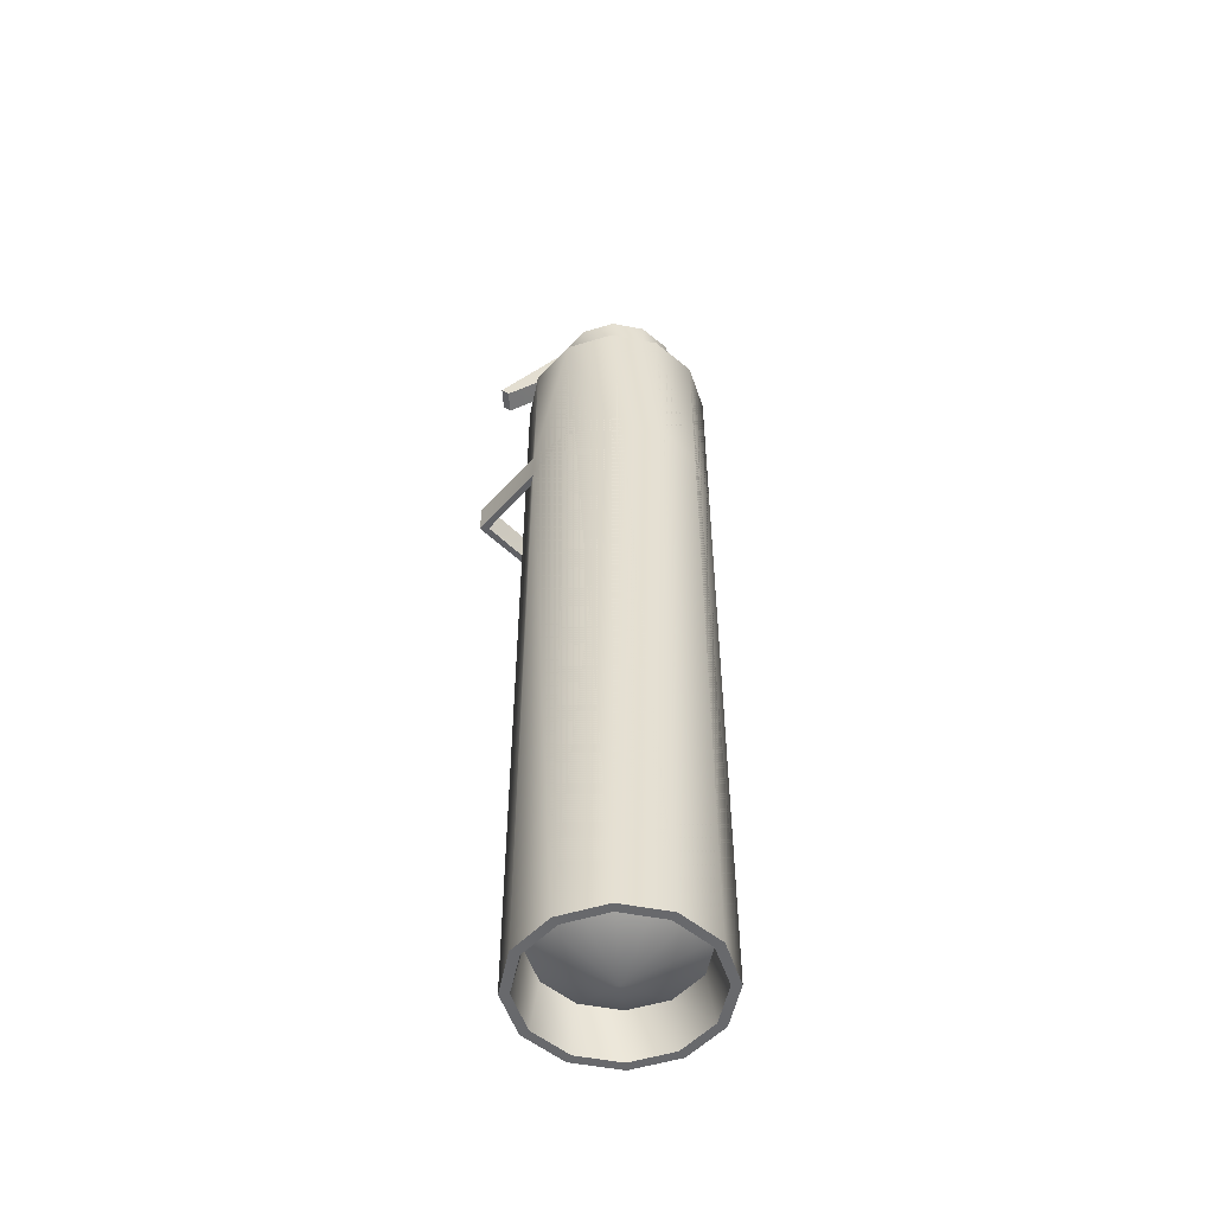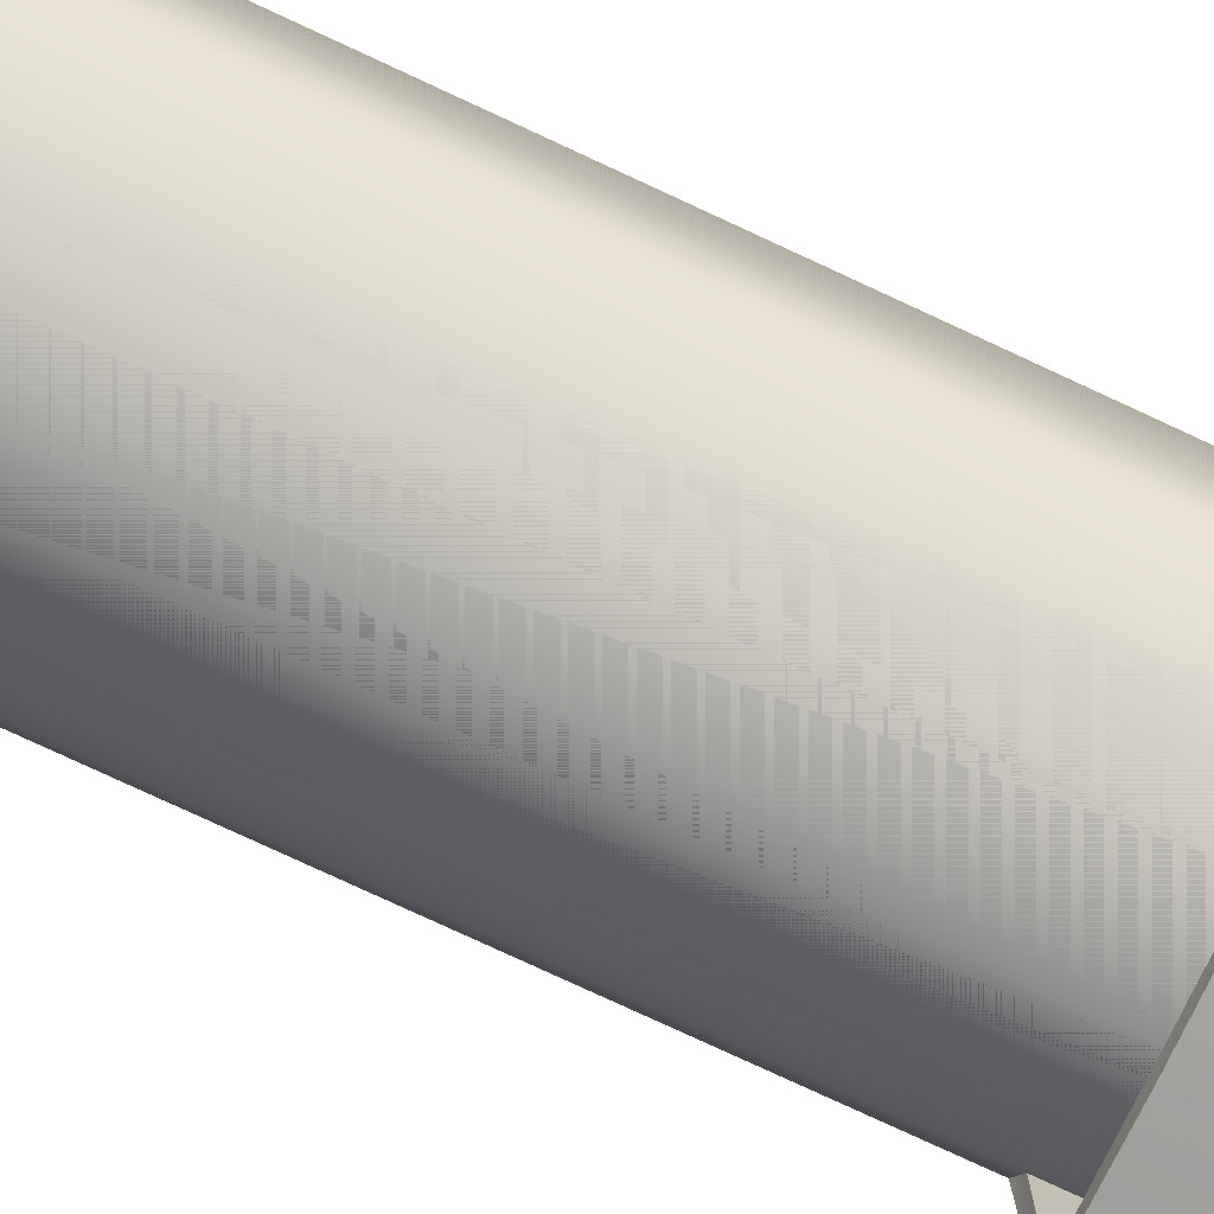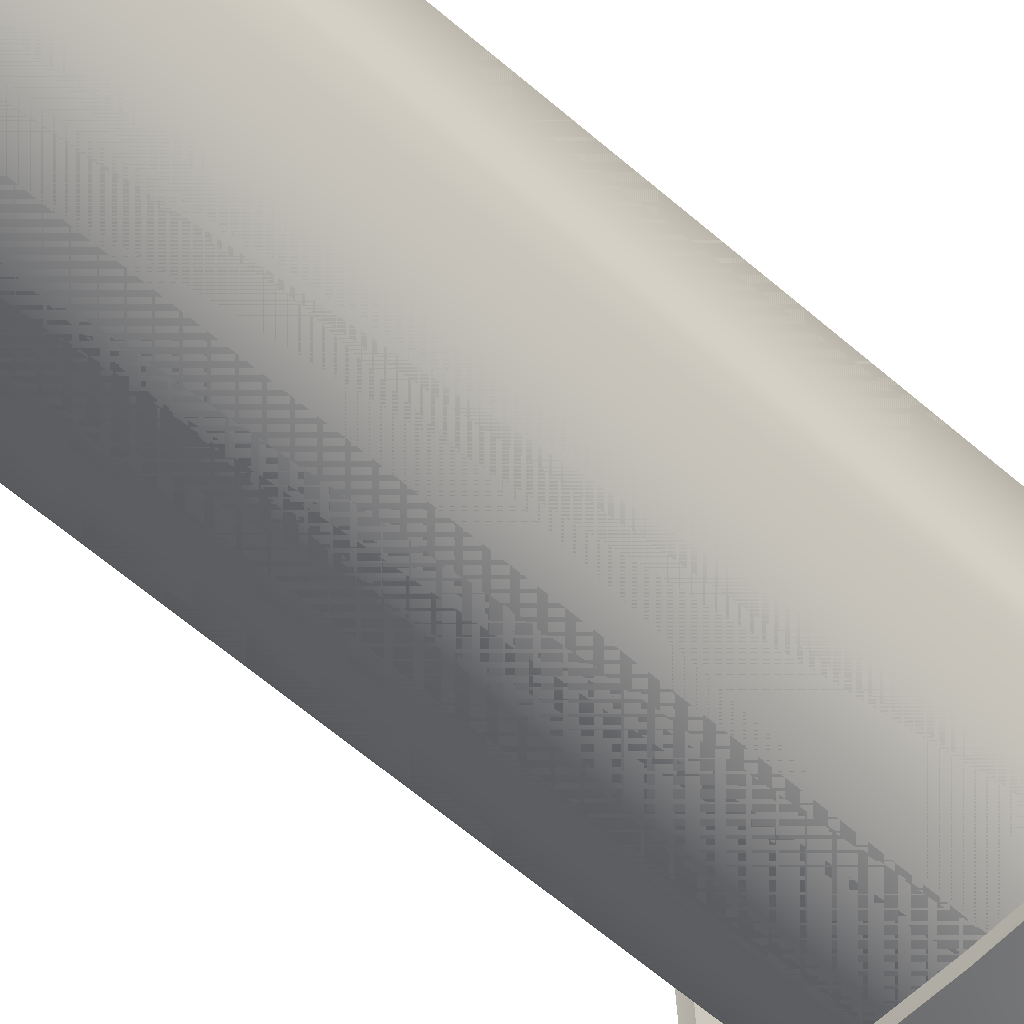
<metadata>
{"format":"obj","ext":"obj","renderer":"f3d","projection":"perspective","resolution":1024,"background":"white","views":[{"elev":-52.7,"azim":-41.7,"up":"+Y"},{"elev":-73.7,"azim":64.7,"up":"+Z"},{"elev":-54.7,"azim":46.4,"up":"+Z"}]}
</metadata>
<code>
o 0
v -0.4268 0.04116 -0.3484
v -0.4094 0.04116 -0.3785
v -0.3794 0.04116 -0.3958
v -0.4268 0.04116 -0.3138
v -0.4094 0.04116 -0.2837
v -0.3794 0.04116 -0.2664
v -0.3447 0.04116 -0.2664
v -0.3147 0.04116 -0.2837
v -0.2973 0.04116 -0.3138
v -0.2973 0.04116 -0.3484
v -0.3147 0.04116 -0.3785
v -0.3447 0.04116 -0.3958
v -0.4419 0.7356 -0.3097
v -0.4419 6e-06 -0.3097
v -0.4205 6e-06 -0.2726
v -0.4205 0.7356 -0.2726
v -0.3834 6e-06 -0.2512
v -0.4458 0.77 -0.4034
v -0.3837 0.8641 -0.3413
v -0.4322 0.77 -0.4169
v -0.3702 0.8641 -0.3549
v -0.3573 0.8696 -0.342
v -0.3708 0.8696 -0.3285
v -0.3593 0.862 -0.3169
v -0.3558 0.8458 -0.3134
v -0.3457 0.862 -0.3304
v -0.422 0.7809 -0.3796
v -0.3718 0.836 -0.3565
v -0.3854 0.836 -0.343
v -0.3633 0.8259 -0.348
v -0.3539 0.8233 -0.3387
v -0.3768 0.8259 -0.3344
v -0.3675 0.8233 -0.3251
v -0.4322 0.77 -0.4169
v -0.4085 0.7809 -0.3932
v -0.4276 0.7628 -0.4123
v -0.3702 0.8641 -0.3549
v -0.3718 0.836 -0.3565
v -0.3633 0.8259 -0.348
v -0.3457 0.862 -0.3304
v -0.3539 0.8233 -0.3387
v -0.3422 0.8458 -0.327
v -0.346 0.83 -0.3307
v -0.422 0.7809 -0.3796
v -0.3837 0.8641 -0.3413
v -0.4458 0.77 -0.4034
v -0.3854 0.836 -0.343
v -0.3768 0.8259 -0.3344
v -0.3708 0.8696 -0.3285
v -0.3675 0.8233 -0.3251
v -0.3558 0.8458 -0.3134
v -0.3593 0.862 -0.3169
v -0.2822 0.5975 -0.3525
v -0.2849 0.571 -0.4296
v -0.2849 0.5998 -0.4296
v -0.2849 0.571 -0.4296
v -0.2883 0.5703 -0.3631
v -0.2906 0.5708 -0.4238
v -0.3398 0.5984 -0.4333
v -0.2906 0.5999 -0.4239
v -0.2849 0.5998 -0.4296
v -0.2849 0.571 -0.4296
v -0.2906 0.5708 -0.4238
v -0.3398 0.5713 -0.4333
v -0.34 0.5704 -0.4275
v -0.2906 0.5708 -0.4238
v -0.34 0.599 -0.4275
v -0.4392 0.5998 -0.4296
v -0.4392 0.571 -0.4296
v -0.4419 0.5975 -0.3525
v -0.4419 0.5694 -0.3525
v -0.4392 0.571 -0.4296
v -0.3843 0.5984 -0.4333
v -0.3843 0.5713 -0.4333
v -0.4358 0.5703 -0.3631
v -0.4392 0.571 -0.4296
v -0.4335 0.5708 -0.4238
v -0.4335 0.5708 -0.4238
v -0.3843 0.5713 -0.4333
v -0.3841 0.5704 -0.4275
v -0.4335 0.5999 -0.4239
v -0.4358 0.5976 -0.3631
v -0.4335 0.5708 -0.4238
v -0.4335 0.5999 -0.4239
v -0.4335 0.5708 -0.4238
v -0.3841 0.599 -0.4275
v -0.3398 0.5984 -0.4333
v -0.3841 0.599 -0.4275
v -0.34 0.599 -0.4275
v -0.3841 0.599 -0.4275
v -0.3841 0.5704 -0.4275
v -0.34 0.599 -0.4275
v -0.3843 0.5713 -0.4333
v -0.34 0.5704 -0.4275
v -0.3841 0.5704 -0.4275
v -0.35 0.7461 -0.286
v -0.3291 0.7461 -0.2981
v -0.35 0.7692 -0.286
v -0.3741 0.7692 -0.286
v -0.3741 0.7461 -0.286
v -0.395 0.7692 -0.2981
v -0.4071 0.7692 -0.319
v -0.395 0.7461 -0.2981
v -0.4071 0.7692 -0.3432
v -0.4071 0.7461 -0.319
v -0.395 0.7461 -0.3641
v -0.4071 0.7461 -0.3432
v -0.395 0.7692 -0.3641
v -0.3291 0.7461 -0.2981
v -0.317 0.7461 -0.319
v -0.3291 0.7692 -0.2981
v -0.317 0.7692 -0.319
v -0.317 0.7692 -0.3432
v -0.329 0.7461 -0.3641
v -0.329 0.7692 -0.3641
v -0.3741 0.7692 -0.3762
v -0.395 0.7461 -0.3641
v -0.395 0.7692 -0.3641
v -0.4175 0.7712 -0.346
v -0.4071 0.7692 -0.319
v -0.4175 0.7712 -0.3162
v -0.4071 0.7692 -0.319
v -0.395 0.7692 -0.2981
v -0.4175 0.7712 -0.3162
v -0.4026 0.7712 -0.2905
v -0.4026 0.7712 -0.2905
v -0.3741 0.7692 -0.286
v -0.3769 0.7712 -0.2757
v -0.3769 0.7712 -0.2757
v -0.35 0.7692 -0.286
v -0.3472 0.7712 -0.2757
v -0.3472 0.8016 -0.2757
v -0.3215 0.7712 -0.2905
v -0.3215 0.8016 -0.2905
v -0.4026 0.8016 -0.2905
v -0.3769 0.7712 -0.2757
v -0.3769 0.8016 -0.2757
v -0.4175 0.8016 -0.3162
v -0.4026 0.7712 -0.2905
v -0.4175 0.7712 -0.3162
v -0.4175 0.7712 -0.346
v -0.4175 0.8016 -0.346
v -0.3215 0.7712 -0.2905
v -0.3066 0.7712 -0.3162
v -0.3215 0.8016 -0.2905
v -0.3066 0.7712 -0.346
v -0.3066 0.8016 -0.3162
v -0.3066 0.8016 -0.346
v -0.3215 0.7712 -0.3717
v -0.3472 0.7712 -0.3865
v -0.3769 0.7712 -0.3865
v -0.3472 0.8016 -0.3865
v -0.345 0.8245 -0.341
v -0.362 0.8073 -0.3508
v -0.362 0.8245 -0.3508
v -0.345 0.8073 -0.341
v -0.3794 0.04116 -0.2664
v -0.4148 6e-06 -0.2783
v -0.4094 0.04116 -0.2837
v -0.4341 6e-06 -0.3118
v -0.4268 0.04116 -0.3138
v -0.3794 0.04116 -0.3958
v -0.3427 6e-06 -0.4032
v -0.3447 0.04116 -0.3958
v -0.3093 6e-06 -0.3839
v -0.3147 0.04116 -0.3785
v -0.3036 0.5834 -0.3896
v -0.3036 6e-06 -0.3896
v -0.3406 6e-06 -0.411
v -0.3406 0.7356 -0.411
v -0.3834 6e-06 -0.411
v -0.3834 0.7356 -0.411
v -0.4205 6e-06 -0.3896
v -0.4205 0.7356 -0.3896
v -0.4358 0.5703 -0.3631
v -0.4358 0.5976 -0.3631
v -0.4419 0.5694 -0.3525
v -0.4419 6e-06 -0.3525
v -0.4419 0.5975 -0.3525
v -0.4419 0.7356 -0.3525
v -0.362 0.8245 -0.3114
v -0.345 0.8245 -0.3212
v -0.3791 0.8245 -0.3212
v -0.3834 0.7356 -0.2512
v -0.3406 6e-06 -0.2512
v -0.3036 0.7356 -0.2726
v -0.3406 0.7356 -0.2512
v -0.3036 6e-06 -0.2726
v -0.2822 0.7356 -0.3097
v -0.2883 0.5703 -0.3631
v -0.3036 0.5834 -0.3896
v -0.2883 0.5976 -0.3631
v -0.3036 0.7356 -0.3896
v -0.2822 0.5975 -0.3525
v -0.2822 0.7356 -0.3525
v -0.3741 0.7461 -0.286
v -0.3406 0.7356 -0.2512
v -0.35 0.7461 -0.286
v -0.3834 0.7356 -0.2512
v -0.395 0.7461 -0.2981
v -0.4419 0.7356 -0.3097
v -0.4205 0.7356 -0.2726
v -0.4071 0.7461 -0.319
v -0.4071 0.7461 -0.3432
v -0.395 0.7461 -0.3641
v -0.4419 0.7356 -0.3525
v -0.3741 0.7461 -0.3762
v -0.4205 0.7356 -0.3896
v -0.35 0.7461 -0.3762
v -0.3834 0.7356 -0.411
v -0.317 0.7461 -0.3432
v -0.3036 0.7356 -0.3896
v -0.329 0.7461 -0.3641
v -0.3215 0.8016 -0.2905
v -0.3066 0.8016 -0.3162
v -0.345 0.8073 -0.3212
v -0.3791 0.8073 -0.3212
v -0.3769 0.8016 -0.2757
v -0.362 0.8073 -0.3114
v -0.4175 0.8016 -0.3162
v -0.4026 0.8016 -0.2905
v -0.3791 0.8073 -0.341
v -0.4175 0.8016 -0.346
v -0.4026 0.8016 -0.3717
v -0.362 0.8073 -0.3508
v -0.3814 6e-06 -0.259
v -0.4205 6e-06 -0.2726
v -0.4148 6e-06 -0.2783
v -0.4419 6e-06 -0.3097
v -0.3093 6e-06 -0.2783
v -0.3406 6e-06 -0.2512
v -0.3427 6e-06 -0.259
v -0.2822 6e-06 -0.3097
v -0.3036 6e-06 -0.2726
v -0.29 6e-06 -0.3118
v -0.2822 6e-06 -0.3525
v -0.29 6e-06 -0.3504
v -0.3093 6e-06 -0.3839
v -0.3036 6e-06 -0.3896
v -0.3814 6e-06 -0.4032
v -0.3406 6e-06 -0.411
v -0.3427 6e-06 -0.4032
v -0.362 0.003255 -0.3311
v -0.4205 0.5834 -0.2726
v -0.3595 0.83 -0.3172
v -0.3422 0.8458 -0.327
v -0.346 0.83 -0.3307
v -0.3675 0.8233 -0.3251
v -0.3539 0.8233 -0.3387
v -0.4276 0.7628 -0.4123
v -0.4085 0.7809 -0.3932
v -0.4411 0.7628 -0.3987
v -0.4322 0.77 -0.4169
v -0.4276 0.7628 -0.4123
v -0.4458 0.77 -0.4034
v -0.3718 0.836 -0.3565
v -0.3854 0.836 -0.343
v -0.3573 0.8696 -0.342
v -0.4411 0.7628 -0.3987
v -0.3595 0.83 -0.3172
v -0.2822 0.5694 -0.3525
v -0.3398 0.5713 -0.4333
v -0.3398 0.5984 -0.4333
v -0.2849 0.571 -0.4296
v -0.2906 0.5999 -0.4239
v -0.2883 0.5976 -0.3631
v -0.2849 0.5998 -0.4296
v -0.2822 0.5694 -0.3525
v -0.34 0.599 -0.4275
v -0.2906 0.5999 -0.4239
v -0.4392 0.5998 -0.4296
v -0.4419 0.5975 -0.3525
v -0.4358 0.5976 -0.3631
v -0.4392 0.5998 -0.4296
v -0.4419 0.5694 -0.3525
v -0.3843 0.5984 -0.4333
v -0.4335 0.5999 -0.4239
v -0.3841 0.599 -0.4275
v -0.3843 0.5713 -0.4333
v -0.3843 0.5984 -0.4333
v -0.3398 0.5713 -0.4333
v -0.317 0.7461 -0.3432
v -0.35 0.7461 -0.3762
v -0.35 0.7692 -0.3762
v -0.3741 0.7461 -0.3762
v -0.317 0.7692 -0.319
v -0.317 0.7692 -0.3432
v -0.3066 0.7712 -0.3162
v -0.3066 0.7712 -0.346
v -0.3066 0.7712 -0.346
v -0.329 0.7692 -0.3641
v -0.3215 0.7712 -0.3717
v -0.329 0.7692 -0.3641
v -0.35 0.7692 -0.3762
v -0.3215 0.7712 -0.3717
v -0.35 0.7692 -0.3762
v -0.3741 0.7692 -0.3762
v -0.3472 0.7712 -0.3865
v -0.3741 0.7692 -0.3762
v -0.395 0.7692 -0.3641
v -0.3769 0.7712 -0.3865
v -0.395 0.7692 -0.3641
v -0.4071 0.7692 -0.3432
v -0.4026 0.7712 -0.3717
v -0.4175 0.7712 -0.346
v -0.395 0.7692 -0.2981
v -0.3741 0.7692 -0.286
v -0.3472 0.7712 -0.2757
v -0.4026 0.8016 -0.3717
v -0.3215 0.8016 -0.3717
v -0.3769 0.8016 -0.3865
v -0.4026 0.7712 -0.3717
v -0.4026 0.8016 -0.3717
v -0.3791 0.8073 -0.341
v -0.3791 0.8245 -0.341
v -0.345 0.8073 -0.3212
v -0.345 0.8245 -0.3212
v -0.3791 0.8245 -0.3212
v -0.362 0.8073 -0.3114
v -0.362 0.8245 -0.3114
v -0.3791 0.8073 -0.3212
v -0.3791 0.8073 -0.341
v -0.3791 0.8245 -0.341
v -0.3427 6e-06 -0.259
v -0.3814 6e-06 -0.259
v -0.3447 0.04116 -0.2664
v -0.4341 6e-06 -0.3504
v -0.4268 0.04116 -0.3484
v -0.4148 6e-06 -0.3839
v -0.4094 0.04116 -0.3785
v -0.29 6e-06 -0.3504
v -0.2973 0.04116 -0.3484
v -0.29 6e-06 -0.3118
v -0.2973 0.04116 -0.3138
v -0.3093 6e-06 -0.2783
v -0.3427 6e-06 -0.259
v -0.3147 0.04116 -0.2837
v -0.3036 0.7356 -0.3896
v -0.2822 6e-06 -0.3097
v -0.2822 0.5694 -0.3525
v -0.3036 6e-06 -0.3896
v -0.345 0.8245 -0.341
v -0.362 0.8245 -0.3508
v -0.3791 0.8245 -0.341
v -0.3036 0.7356 -0.2726
v -0.3291 0.7461 -0.2981
v -0.2822 0.7356 -0.3097
v -0.2822 0.7356 -0.3525
v -0.317 0.7461 -0.319
v -0.3406 0.7356 -0.411
v -0.3472 0.8016 -0.2757
v -0.3066 0.8016 -0.346
v -0.3215 0.8016 -0.3717
v -0.345 0.8073 -0.341
v -0.3472 0.8016 -0.3865
v -0.3769 0.8016 -0.3865
v -0.3834 6e-06 -0.411
v -0.4148 6e-06 -0.3839
v -0.4205 6e-06 -0.3896
v -0.4341 6e-06 -0.3118
v -0.4419 6e-06 -0.3525
v -0.4341 6e-06 -0.3504
v -0.3834 0.5834 -0.411
v -0.3834 0.5834 -0.2512
v -0.3036 0.5834 -0.2726
v -0.4411 0.7628 -0.3987
v -0.2849 0.5998 -0.4296
v -0.2822 0.5975 -0.3525
v -0.34 0.5704 -0.4275
v -0.2906 0.5999 -0.4239
v -0.2906 0.5708 -0.4238
v -0.2883 0.5976 -0.3631
v -0.2883 0.5703 -0.3631
v -0.4335 0.5999 -0.4239
v -0.4392 0.5998 -0.4296
v -0.4392 0.571 -0.4296
v -0.4358 0.5703 -0.3631
v -0.3841 0.5704 -0.4275
v -0.3398 0.5984 -0.4333
v -0.3843 0.5984 -0.4333
v -0.34 0.5704 -0.4275
v -0.3398 0.5713 -0.4333
v -0.2822 6e-06 -0.3525
v -0.3291 0.7692 -0.2981
v -0.35 0.7692 -0.286
v -0.3291 0.7692 -0.2981
v -0.3472 0.7712 -0.2757
v -0.3215 0.7712 -0.2905
v -0.3291 0.7692 -0.2981
v -0.317 0.7692 -0.319
v -0.3215 0.7712 -0.2905
v -0.3066 0.7712 -0.3162
v -0.317 0.7692 -0.3432
v -0.3472 0.7712 -0.3865
v -0.3769 0.7712 -0.3865
v -0.4026 0.7712 -0.3717
v -0.4071 0.7692 -0.3432
v -0.4026 0.7712 -0.3717
v -0.3814 6e-06 -0.4032
v -0.3447 0.04116 -0.2664
v -0.3834 6e-06 -0.2512
v -0.4205 0.5834 -0.3896
v -0.362 0.8245 -0.3311
v -0.3576 0.8466 -0.3423
v -0.3711 0.8466 -0.3288
v -0.2822 0.5834 -0.3097
v -0.3406 0.5834 -0.411
v -0.4419 0.5834 -0.3097
v -0.3406 0.5834 -0.2512
f 1 2 3
f 4 1 3
f 5 4 3
f 6 5 3
f 7 6 3
f 8 7 3
f 9 8 3
f 10 9 3
f 11 10 3
f 12 11 3
f 13 14 15
f 16 13 15
f 17 16 15
f 18 19 20
f 20 19 21
f 22 21 23
f 24 22 23
f 25 26 24
f 27 28 29
f 30 31 32
f 32 31 33
f 34 35 36
f 34 37 35
f 35 37 38
f 39 38 40
f 41 39 40
f 42 43 40
f 44 45 46
f 47 48 49
f 48 50 49
f 51 52 49
f 53 54 55
f 56 57 58
f 59 60 61
f 62 63 64
f 65 66 67
f 68 69 70
f 70 69 71
f 72 73 74
f 75 76 77
f 78 79 80
f 81 82 83
f 84 85 86
f 87 88 89
f 90 91 92
f 93 94 95
f 96 97 98
f 99 96 98
f 100 96 99
f 101 100 99
f 102 103 101
f 104 105 102
f 106 107 108
f 109 110 111
f 111 110 112
f 113 114 115
f 116 117 118
f 119 120 121
f 122 123 124
f 124 123 125
f 126 127 128
f 129 130 131
f 132 133 134
f 135 136 137
f 138 139 135
f 140 139 138
f 141 140 142
f 143 144 145
f 144 146 147
f 147 146 148
f 146 149 148
f 150 151 152
f 153 154 155
f 156 154 153
f 157 158 159
f 159 160 161
f 162 163 164
f 163 165 164
f 164 165 166
f 167 168 169
f 170 169 171
f 172 170 171
f 173 172 171
f 174 172 173
f 175 176 173
f 177 175 178
f 179 13 180
f 181 182 183
f 184 16 17
f 185 184 17
f 186 187 188
f 189 186 188
f 190 191 192
f 191 193 192
f 189 194 195
f 196 197 198
f 199 197 196
f 200 199 196
f 201 202 203
f 204 201 203
f 205 206 204
f 207 208 205
f 209 210 207
f 211 212 213
f 214 215 216
f 217 218 219
f 220 221 217
f 222 220 217
f 223 220 222
f 224 223 222
f 225 224 222
f 226 227 228
f 227 229 228
f 230 231 232
f 233 234 235
f 236 233 237
f 238 236 237
f 239 236 238
f 240 241 242
f 12 11 243
f 9 8 243
f 7 6 243
f 17 16 244
f 244 15 17
f 187 185 188
f 245 246 25
f 247 246 245
f 248 247 245
f 249 247 248
f 250 251 252
f 253 254 255
f 256 30 257
f 37 258 40
f 44 46 259
f 50 260 49
f 260 51 49
f 261 54 53
f 262 263 264
f 265 266 267
f 268 57 56
f 269 60 59
f 67 66 270
f 271 73 72
f 272 273 274
f 275 76 75
f 276 277 278
f 279 280 281
f 103 100 101
f 107 105 104
f 112 282 113
f 115 283 284
f 283 285 284
f 286 287 288
f 288 287 289
f 290 291 292
f 293 294 295
f 296 297 298
f 299 300 301
f 302 303 304
f 304 303 305
f 306 127 126
f 307 130 129
f 308 133 132
f 137 308 132
f 139 136 135
f 309 141 142
f 149 150 310
f 310 150 152
f 152 151 311
f 151 312 311
f 311 312 313
f 155 314 315
f 316 156 317
f 318 319 320
f 321 319 318
f 322 321 323
f 324 325 326
f 325 158 157
f 158 160 159
f 160 327 161
f 161 327 328
f 328 329 330
f 165 331 166
f 332 333 334
f 333 335 334
f 335 336 337
f 170 338 169
f 338 167 169
f 339 340 189
f 191 190 341
f 340 194 189
f 192 193 195
f 342 343 183
f 343 344 183
f 176 174 173
f 179 177 14
f 13 14 244
f 14 15 244
f 197 345 198
f 198 345 346
f 345 347 346
f 347 348 349
f 349 348 211
f 206 201 204
f 208 206 205
f 212 350 213
f 351 214 219
f 219 214 216
f 352 353 354
f 353 355 354
f 221 218 217
f 356 224 225
f 355 356 225
f 354 355 225
f 235 234 230
f 242 239 238
f 357 241 240
f 358 357 240
f 359 357 358
f 360 361 362
f 8 7 243
f 6 5 243
f 5 4 243
f 4 1 243
f 1 2 243
f 2 3 243
f 10 9 243
f 11 10 243
f 3 12 243
f 171 173 363
f 173 172 363
f 170 169 363
f 185 184 364
f 244 15 364
f 185 188 365
f 188 189 365
f 189 186 365
f 187 185 365
f 182 342 183
f 43 41 40
f 38 37 40
f 45 47 49
f 188 339 189
f 13 179 14
f 364 17 185
f 187 184 185
f 172 170 363
f 169 171 363
f 186 187 365
f 23 21 19
f 26 22 24
f 246 26 25
f 251 28 27
f 252 251 27
f 255 254 366
f 257 30 32
f 47 45 44
f 264 263 367
f 267 266 368
f 64 63 369
f 370 371 372
f 372 371 373
f 274 273 374
f 375 277 276
f 376 79 78
f 83 82 377
f 86 85 378
f 281 280 379
f 380 88 87
f 92 91 381
f 382 94 93
f 383 340 339
f 340 383 190
f 341 190 383
f 194 192 195
f 178 175 173
f 14 177 178
f 98 97 384
f 105 103 102
f 108 107 104
f 110 282 112
f 282 114 113
f 114 283 115
f 284 285 116
f 285 117 116
f 385 386 387
f 387 386 388
f 389 390 391
f 391 390 392
f 393 291 290
f 295 294 394
f 298 297 395
f 301 300 396
f 397 120 119
f 136 308 137
f 142 140 138
f 398 141 309
f 145 144 147
f 148 149 310
f 154 314 155
f 317 156 153
f 320 316 317
f 319 316 320
f 323 321 318
f 176 180 174
f 179 180 176
f 326 325 157
f 327 329 328
f 329 399 330
f 330 399 162
f 399 163 162
f 166 331 332
f 331 333 332
f 334 335 337
f 337 336 400
f 16 13 244
f 16 244 364
f 184 16 364
f 15 17 364
f 346 347 349
f 348 212 211
f 202 199 200
f 203 202 200
f 210 208 207
f 350 210 209
f 213 350 209
f 215 352 216
f 216 352 354
f 218 351 219
f 231 401 232
f 232 401 226
f 401 227 226
f 228 229 360
f 229 361 360
f 234 231 230
f 237 233 235
f 241 239 242
f 362 359 358
f 361 359 362
f 171 173 402
f 173 175 402
f 175 176 402
f 176 174 402
f 174 172 402
f 172 363 402
f 363 171 402
f 183 181 403
f 181 182 403
f 182 342 403
f 342 343 403
f 343 344 403
f 344 183 403
f 258 40 404
f 40 42 404
f 42 43 404
f 43 41 404
f 41 39 404
f 39 38 404
f 38 37 404
f 37 258 404
f 52 49 405
f 49 45 405
f 45 47 405
f 47 48 405
f 48 50 405
f 50 260 405
f 260 51 405
f 51 52 405
f 189 186 406
f 186 365 406
f 365 188 406
f 188 339 406
f 339 340 406
f 340 194 406
f 194 189 406
f 168 169 407
f 169 363 407
f 363 170 407
f 170 338 407
f 338 167 407
f 167 168 407
f 177 14 408
f 14 244 408
f 244 13 408
f 13 179 408
f 179 177 408
f 185 365 409
f 365 187 409
f 187 184 409
f 184 364 409
f 364 17 409
f 17 185 409

</code>
